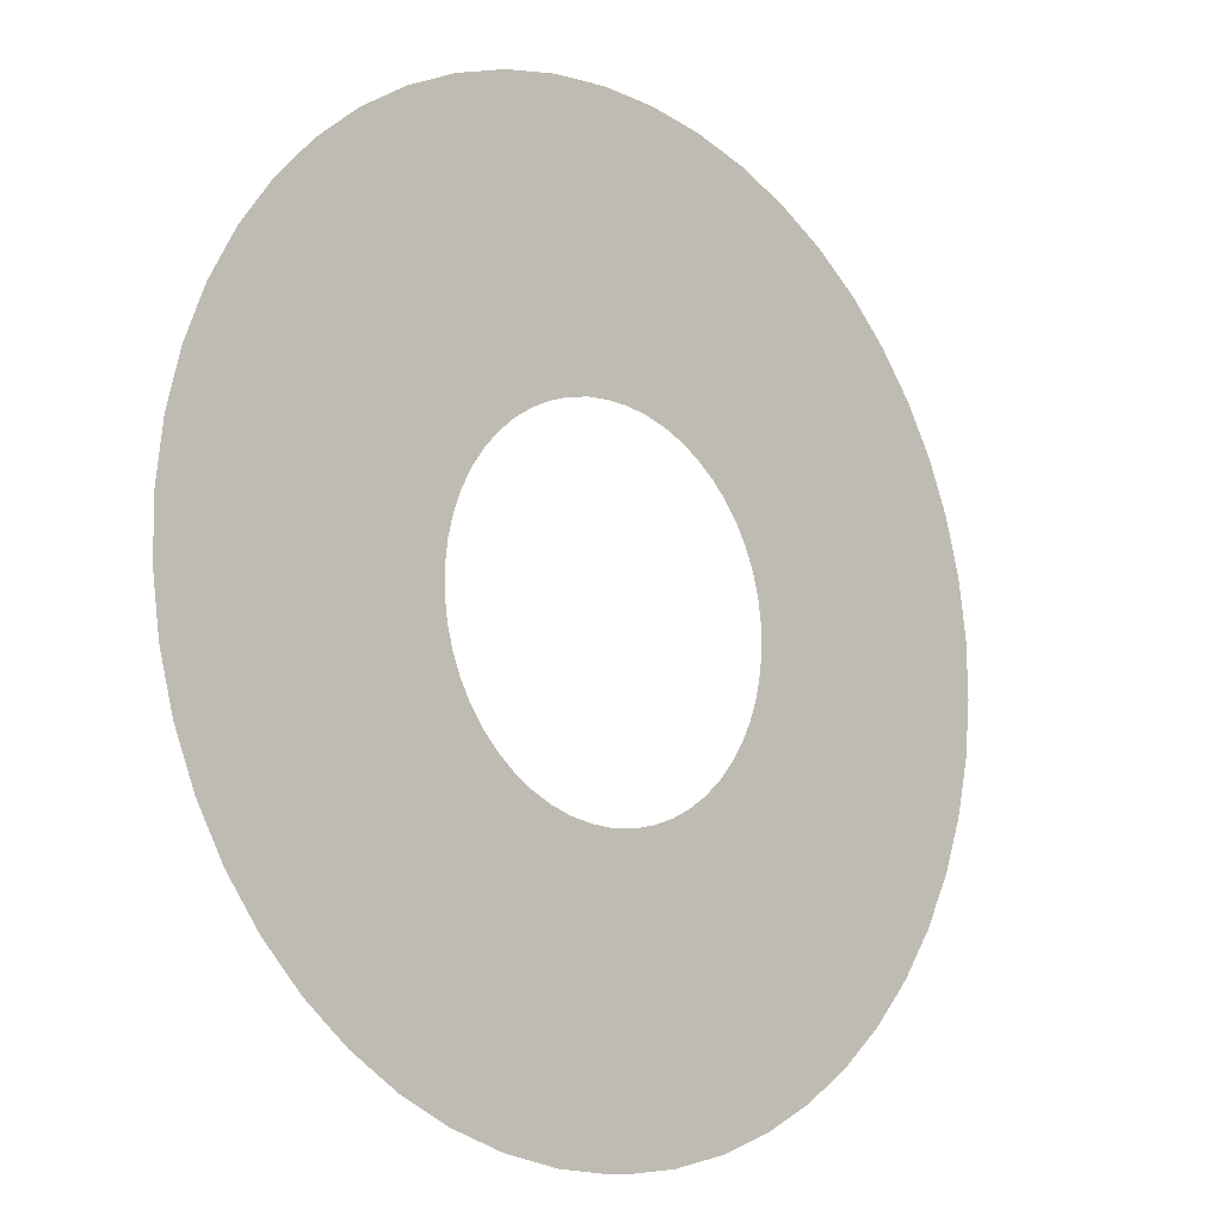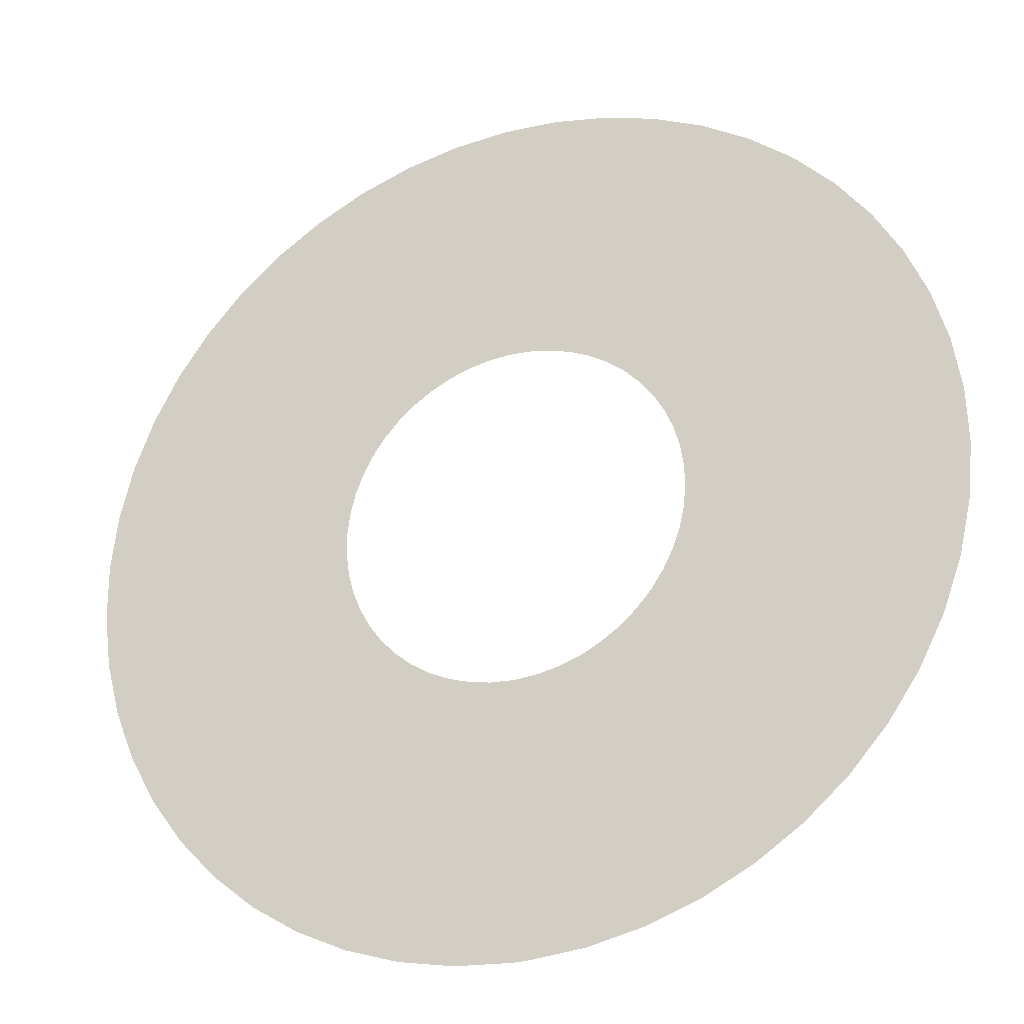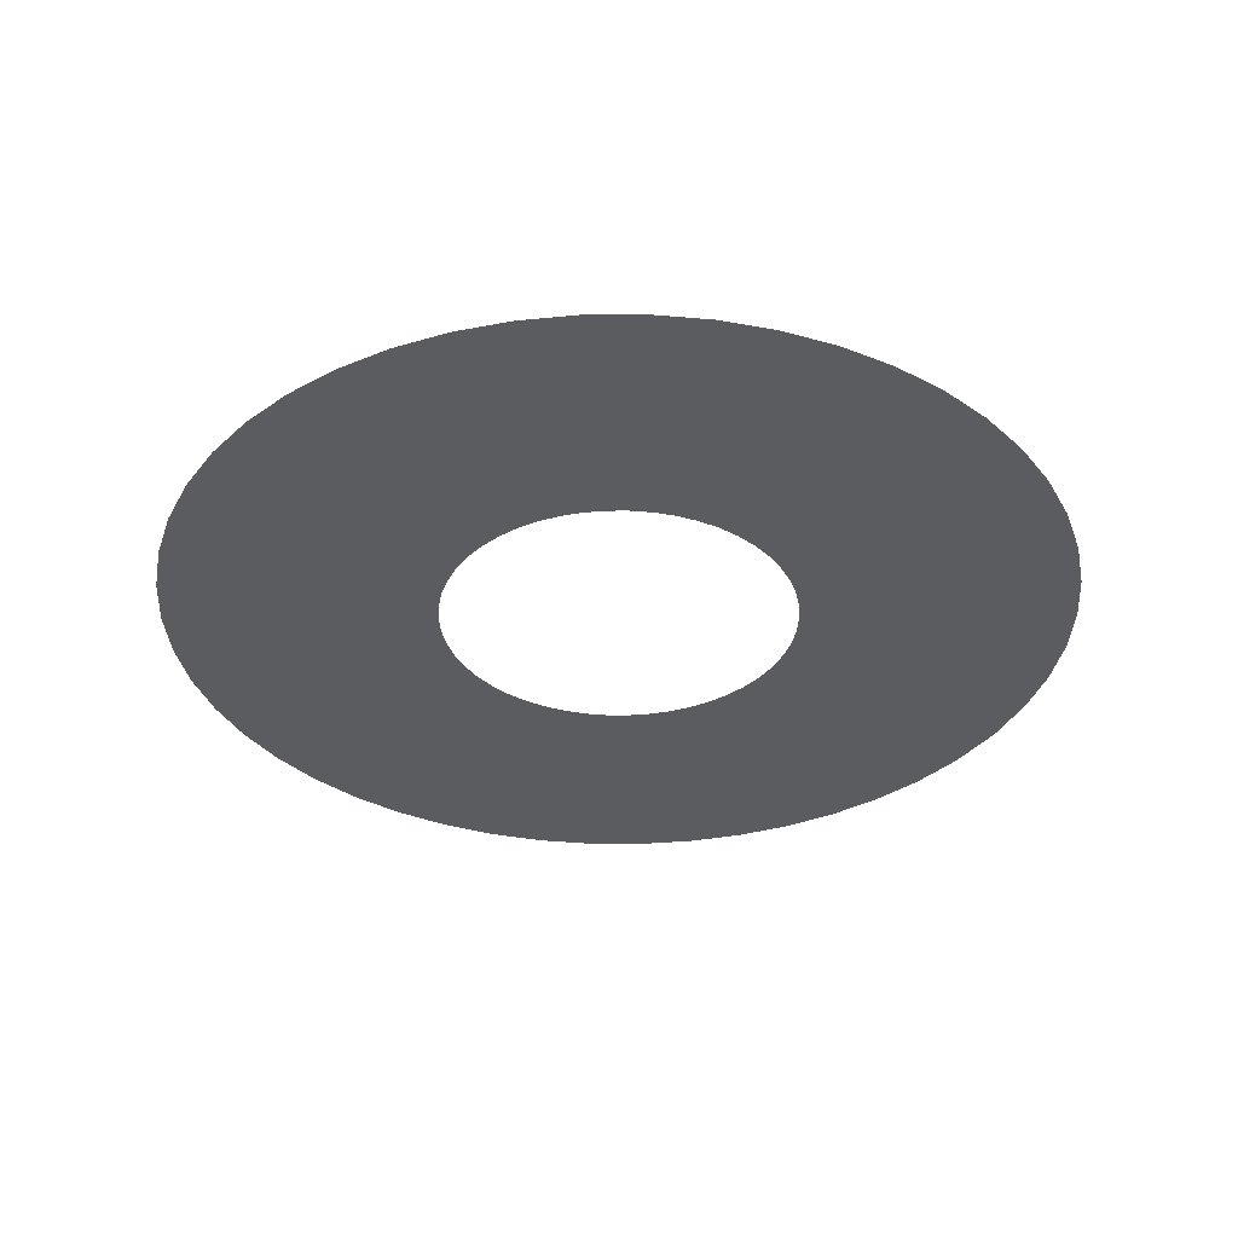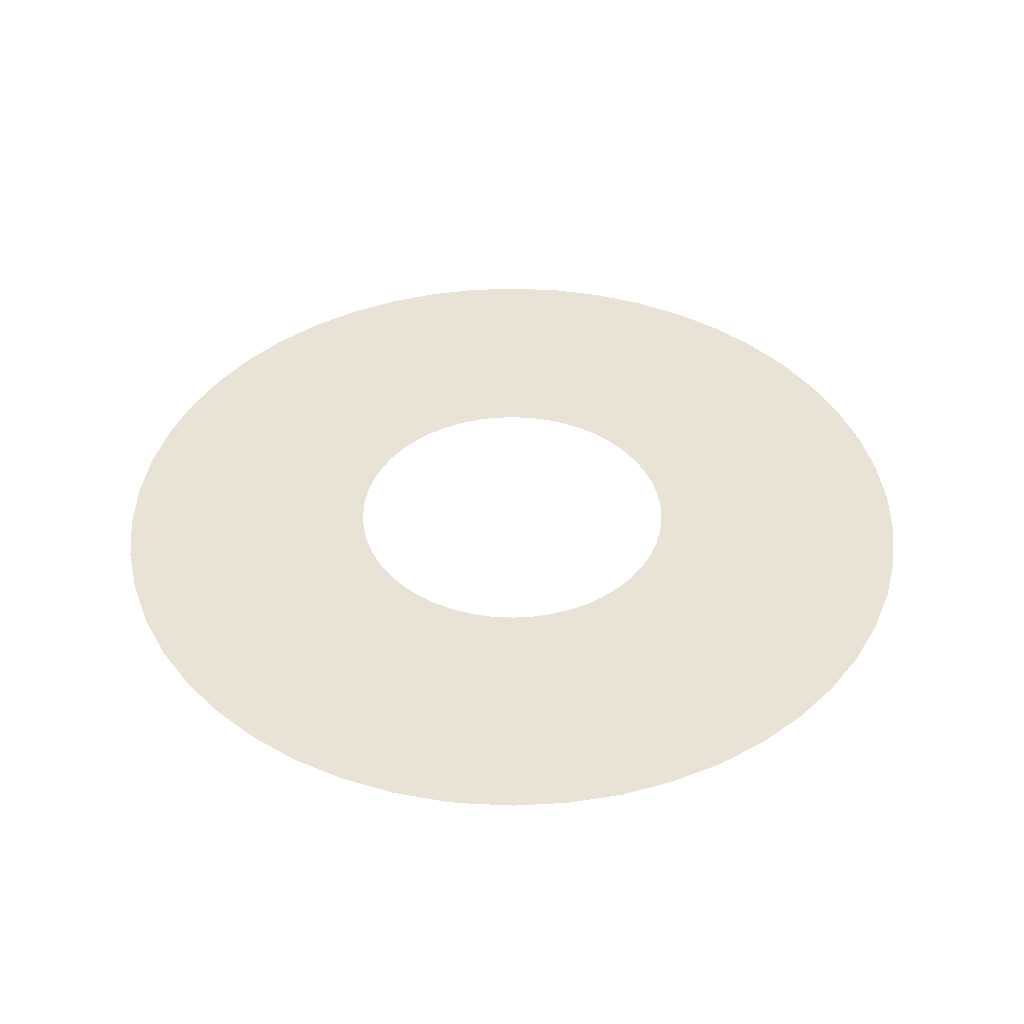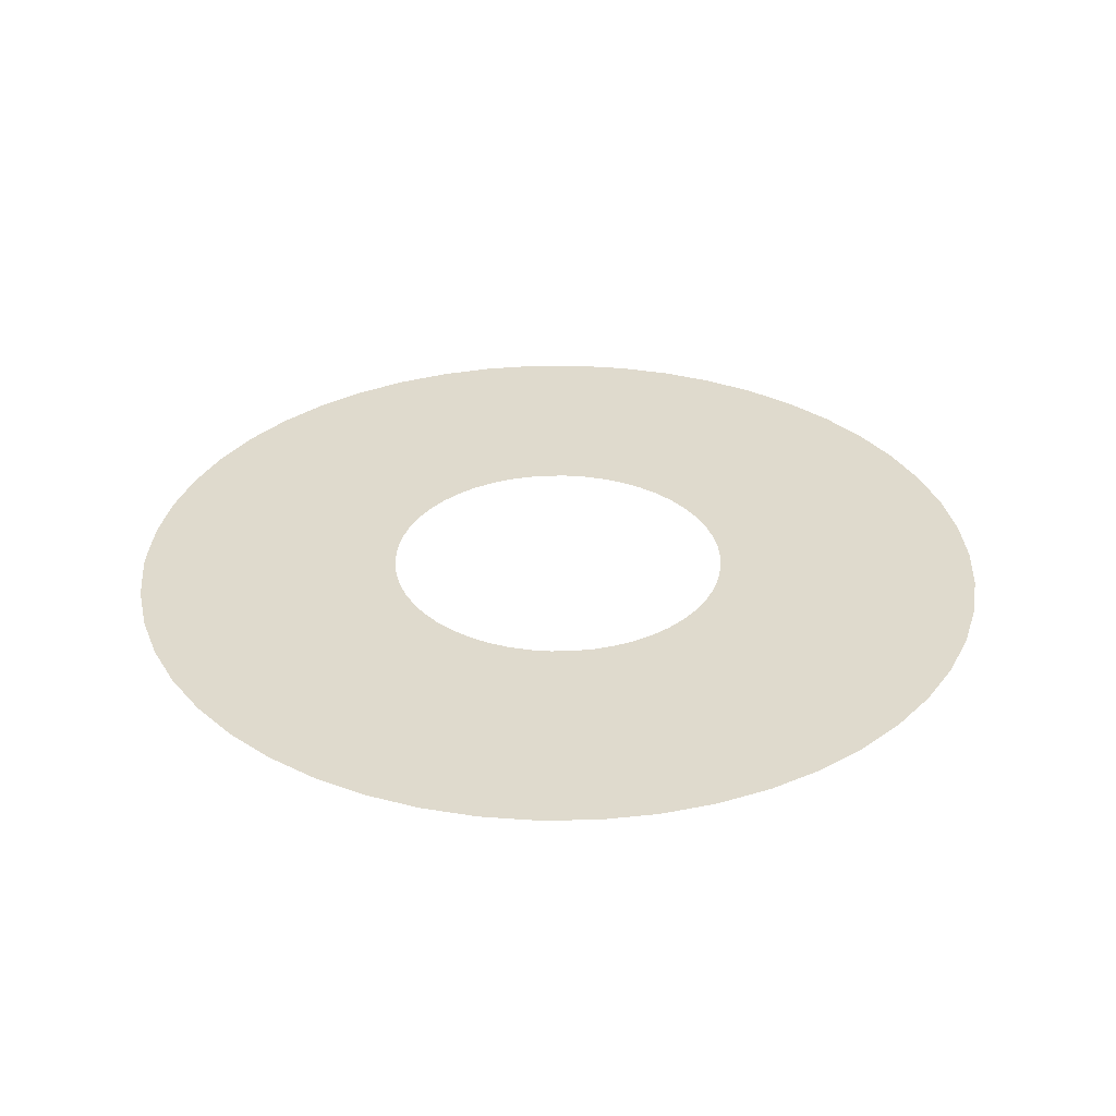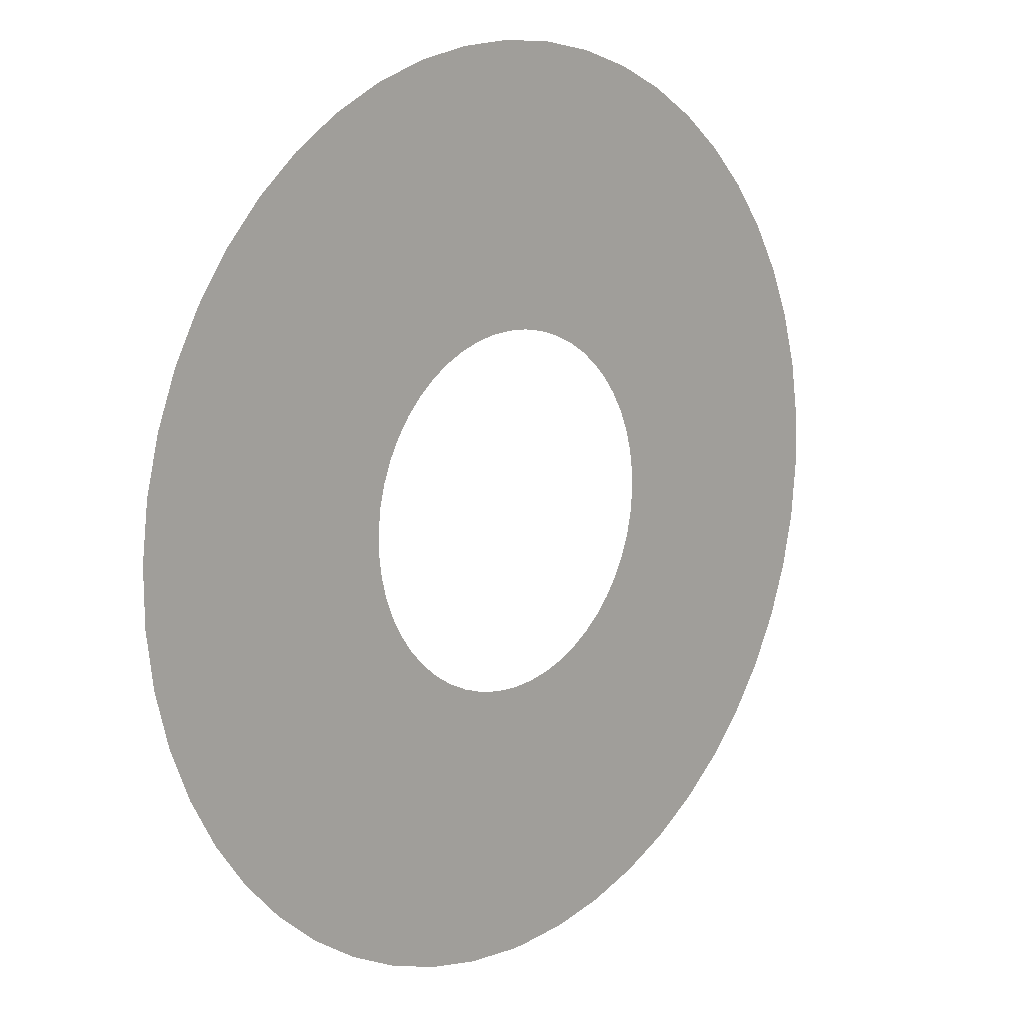
<metadata>
{"format":"obj","ext":"obj","renderer":"f3d","projection":"perspective","resolution":1024,"background":"white","views":[{"elev":-12.0,"azim":136.4,"up":"+Y"},{"elev":-27.2,"azim":-157.5,"up":"+Y"},{"elev":-34.5,"azim":-119.6,"up":"+Z"},{"elev":42.1,"azim":6.9,"up":"+Z"},{"elev":32.6,"azim":88.2,"up":"+Z"},{"elev":12.2,"azim":133.7,"up":"+Y"}]}
</metadata>
<code>
v 0 27 0
v 0 7 0
v 1.621 27.1 0
v 4.114 7.257 0
v 3.216 27.4 0
v 8.164 8.026 0
v 4.762 27.9 0
v 12.09 9.293 0
v 6.233 28.59 0
v 15.82 11.04 0
v 7.606 29.46 0
v 19.31 13.24 0
v 8.861 30.49 0
v 22.49 15.85 0
v 9.978 31.67 0
v 25.33 18.85 0
v 10.94 32.98 0
v 27.77 22.17 0
v 11.73 34.39 0
v 29.77 25.77 0
v 12.34 35.9 0
v 31.32 29.59 0
v 12.75 37.47 0
v 32.37 33.58 0
v 12.97 39.08 0
v 32.92 37.67 0
v 12.98 40.7 0
v 32.95 41.79 0
v 12.79 42.32 0
v 32.47 45.88 0
v 12.4 43.89 0
v 31.48 49.88 0
v 11.82 45.41 0
v 30.01 53.73 0
v 11.05 46.84 0
v 28.06 57.37 0
v 10.11 48.17 0
v 25.68 60.73 0
v 9.018 49.36 0
v 22.89 63.77 0
v 7.78 50.41 0
v 19.75 66.44 0
v 6.421 51.3 0
v 16.3 68.69 0
v 4.962 52.02 0
v 12.59 70.5 0
v 3.425 52.54 0
v 8.694 71.83 0
v 1.835 52.87 0
v 4.657 72.67 0
v 0.2157 53 0
v 0.5475 73 0
v -1.407 52.92 0
v -3.57 72.81 0
v -3.007 52.65 0
v -7.633 72.11 0
v -4.56 52.17 0
v -11.58 70.9 0
v -6.042 51.51 0
v -15.34 69.22 0
v -7.43 50.67 0
v -18.86 67.08 0
v -8.702 49.66 0
v -22.09 64.52 0
v -9.838 48.5 0
v -24.97 61.57 0
v -10.82 47.2 0
v -27.47 58.29 0
v -11.63 45.8 0
v -29.53 54.72 0
v -12.27 44.3 0
v -31.14 50.92 0
v -12.71 42.74 0
v -32.26 46.96 0
v -12.95 41.13 0
v -32.87 42.88 0
v -12.99 39.51 0
v -32.98 38.76 0
v -12.83 37.9 0
v -32.56 34.66 0
v -12.47 36.31 0
v -31.64 30.64 0
v -11.91 34.79 0
v -30.23 26.77 0
v -11.17 33.34 0
v -28.34 23.1 0
v -10.25 32 0
v -26.02 19.7 0
v -9.172 30.79 0
v -23.28 16.61 0
v -7.952 29.72 0
v -20.19 13.89 0
v -6.608 28.8 0
v -16.77 11.58 0
v -5.16 28.07 0
v -13.1 9.711 0
v -3.632 27.52 0
v -9.221 8.314 0
v -2.048 27.16 0
v -5.198 7.412 0
v -0.4313 27.01 0
v -1.095 7.018 0
v 0.0003282 27 0
v 0.0008333 7 0
g g1
f 1 2 4 3
f 3 4 6 5
f 5 6 8 7
f 7 8 10 9
f 9 10 12 11
f 11 12 14 13
f 13 14 16 15
f 15 16 18 17
f 17 18 20 19
f 19 20 22 21
f 21 22 24 23
f 23 24 26 25
f 25 26 28 27
f 27 28 30 29
f 29 30 32 31
f 31 32 34 33
f 33 34 36 35
f 35 36 38 37
f 37 38 40 39
f 39 40 42 41
f 41 42 44 43
f 43 44 46 45
f 45 46 48 47
f 47 48 50 49
f 49 50 52 51
f 51 52 54 53
f 53 54 56 55
f 55 56 58 57
f 57 58 60 59
f 59 60 62 61
f 61 62 64 63
f 63 64 66 65
f 65 66 68 67
f 67 68 70 69
f 69 70 72 71
f 71 72 74 73
f 73 74 76 75
f 75 76 78 77
f 77 78 80 79
f 79 80 82 81
f 81 82 84 83
f 83 84 86 85
f 85 86 88 87
f 87 88 90 89
f 89 90 92 91
f 91 92 94 93
f 93 94 96 95
f 95 96 98 97
f 97 98 100 99
f 99 100 102 101
f 101 102 104 103
g g2
g g3
g g4

</code>
